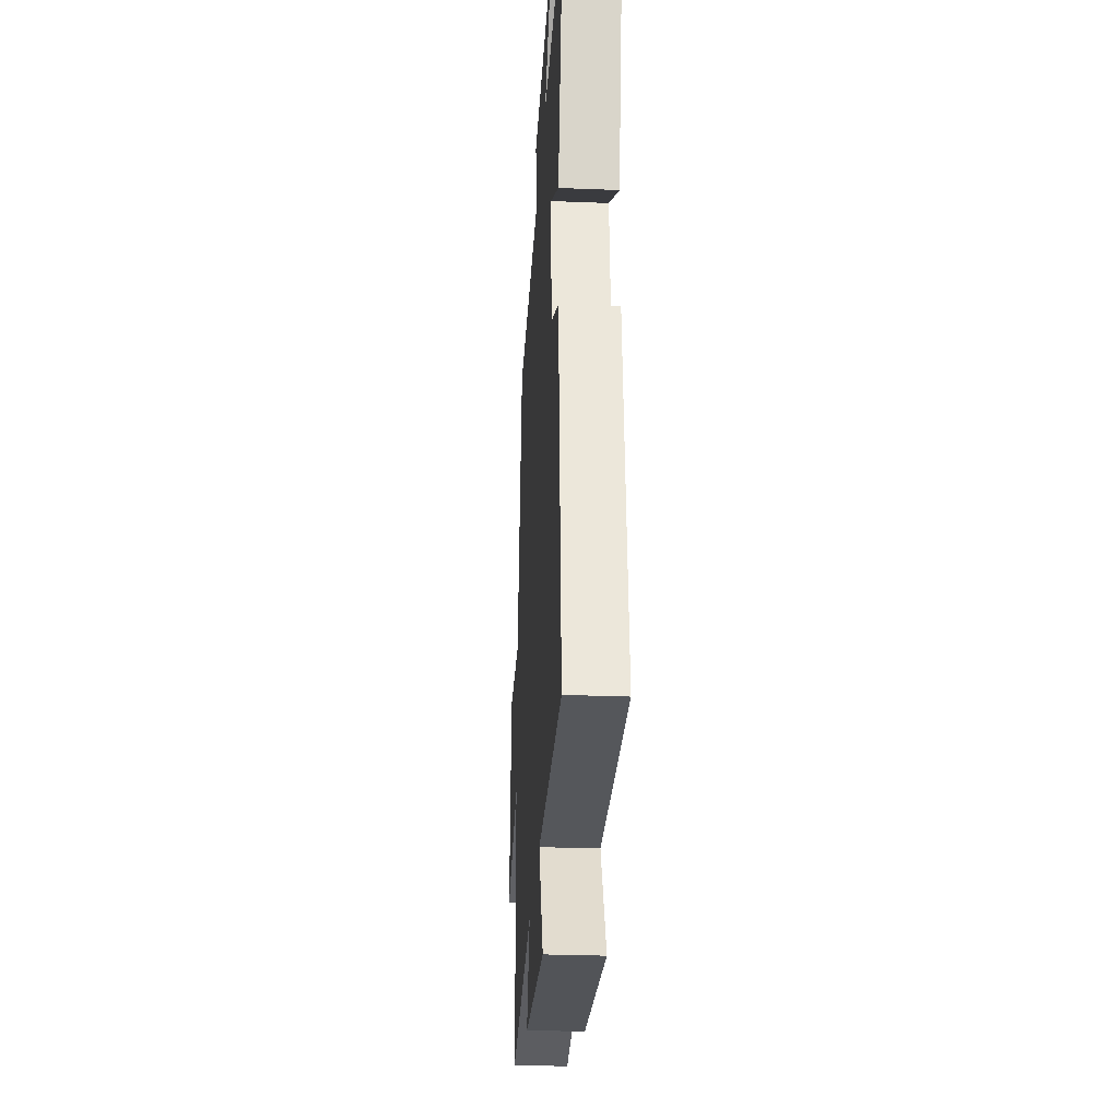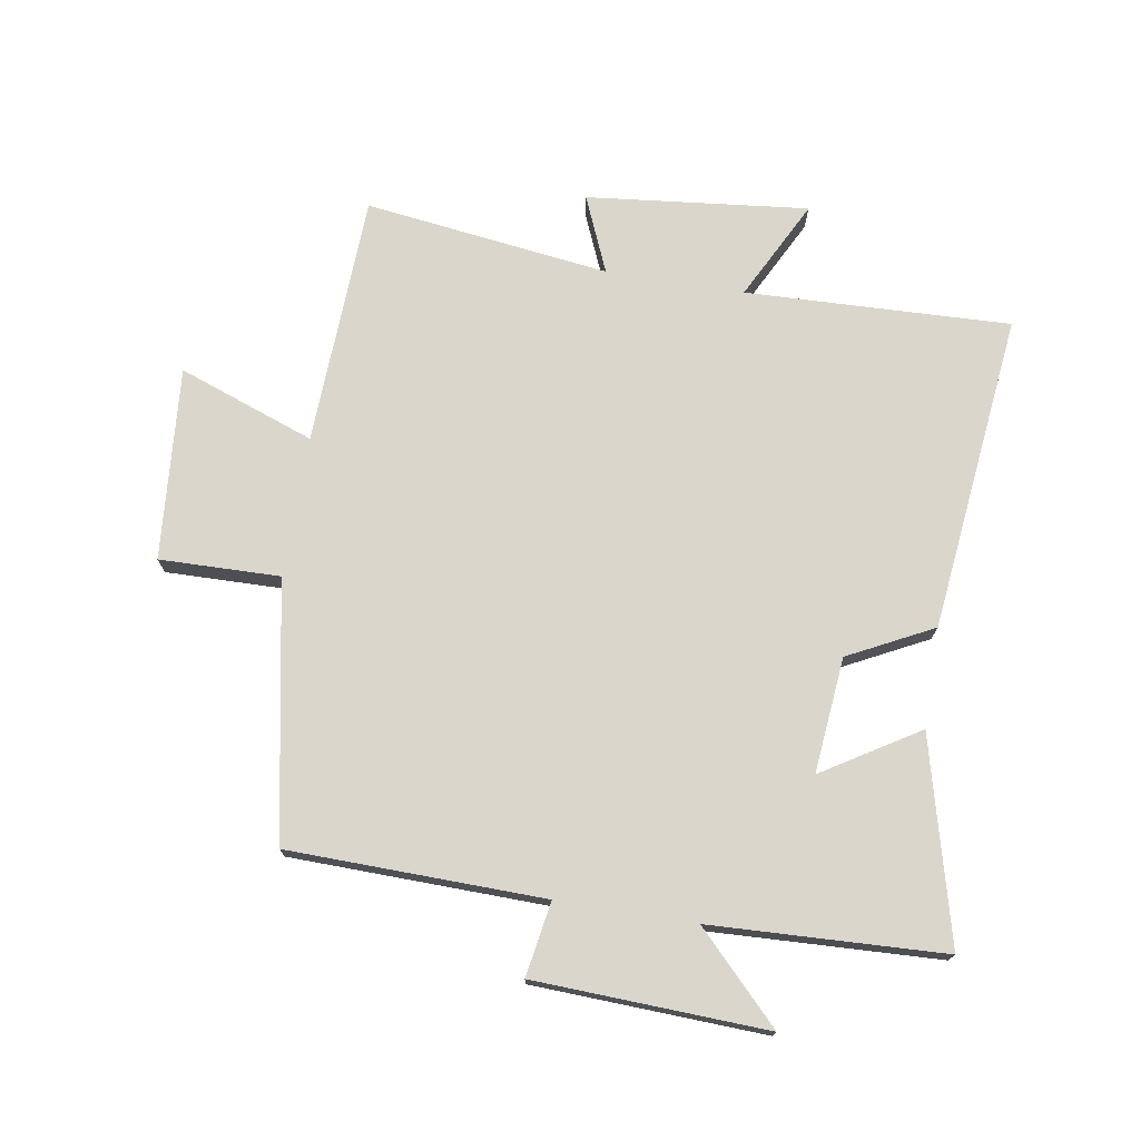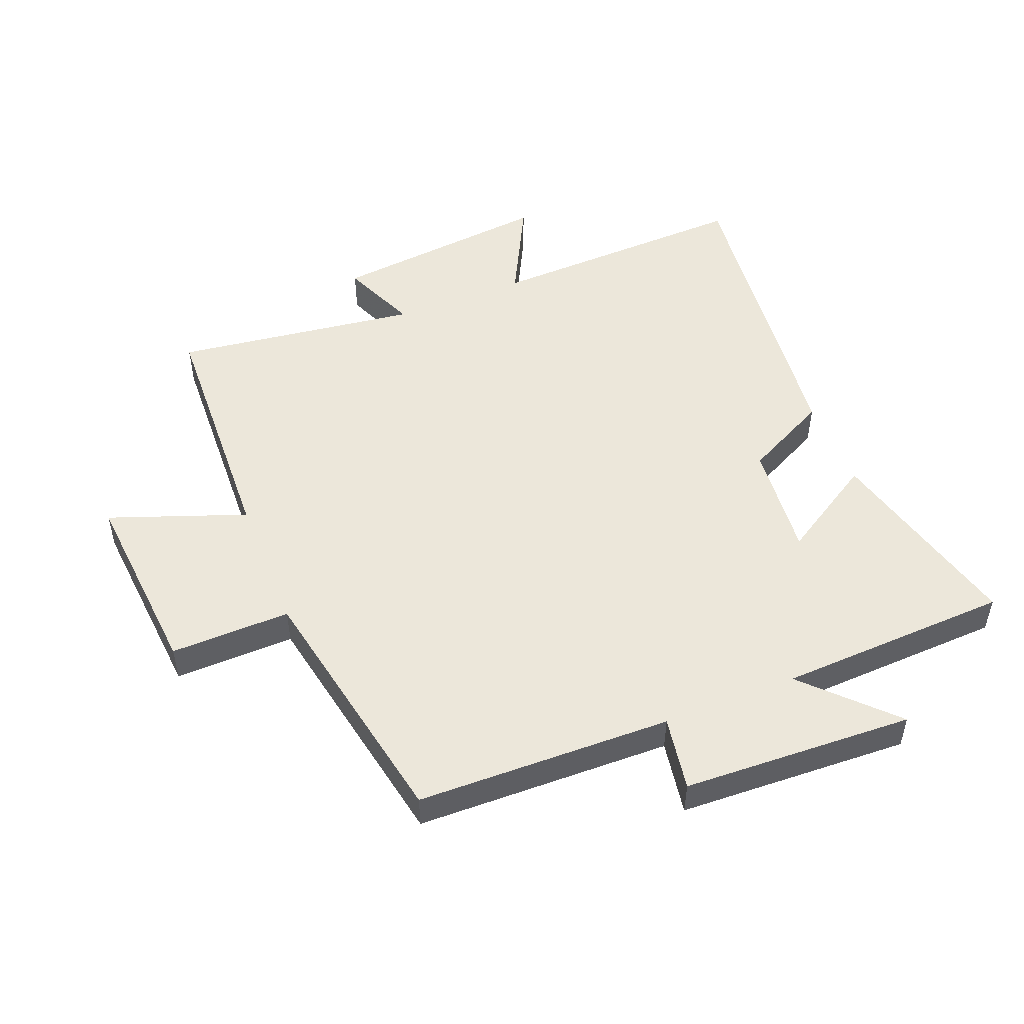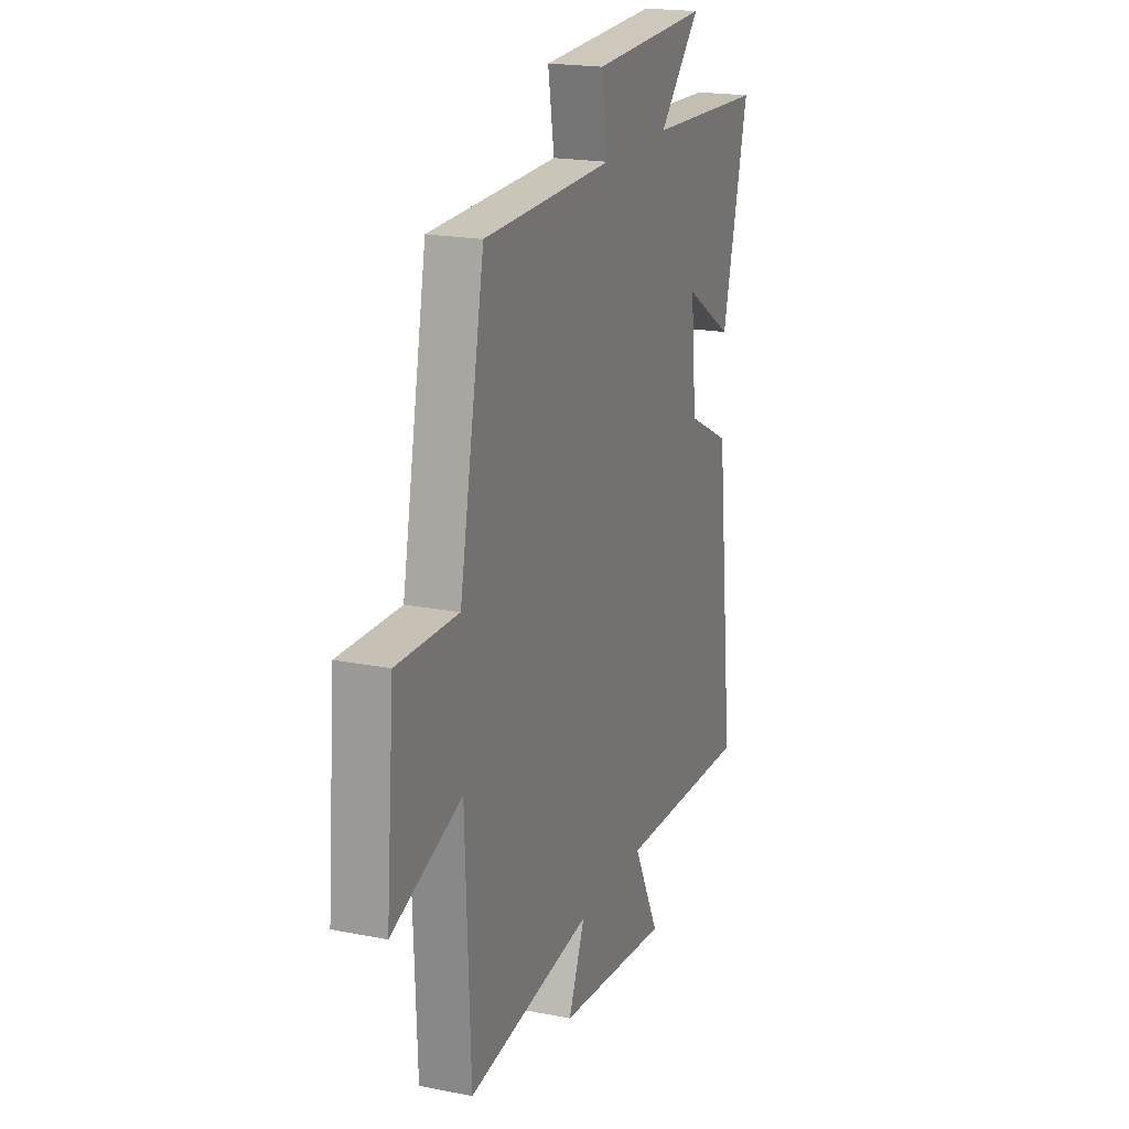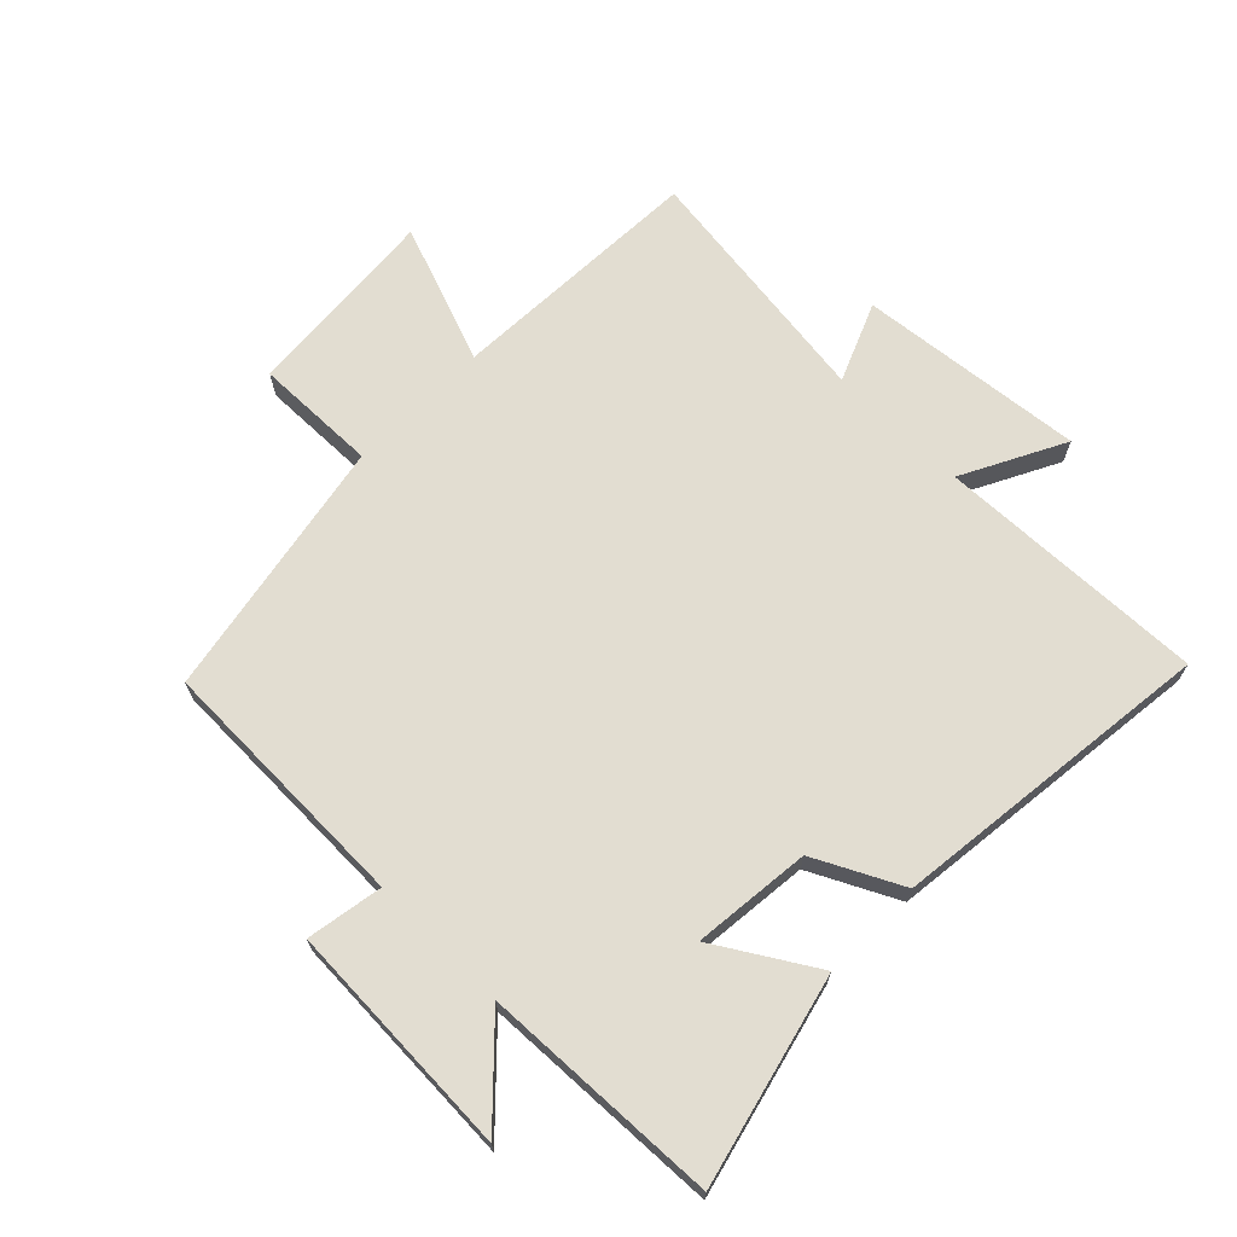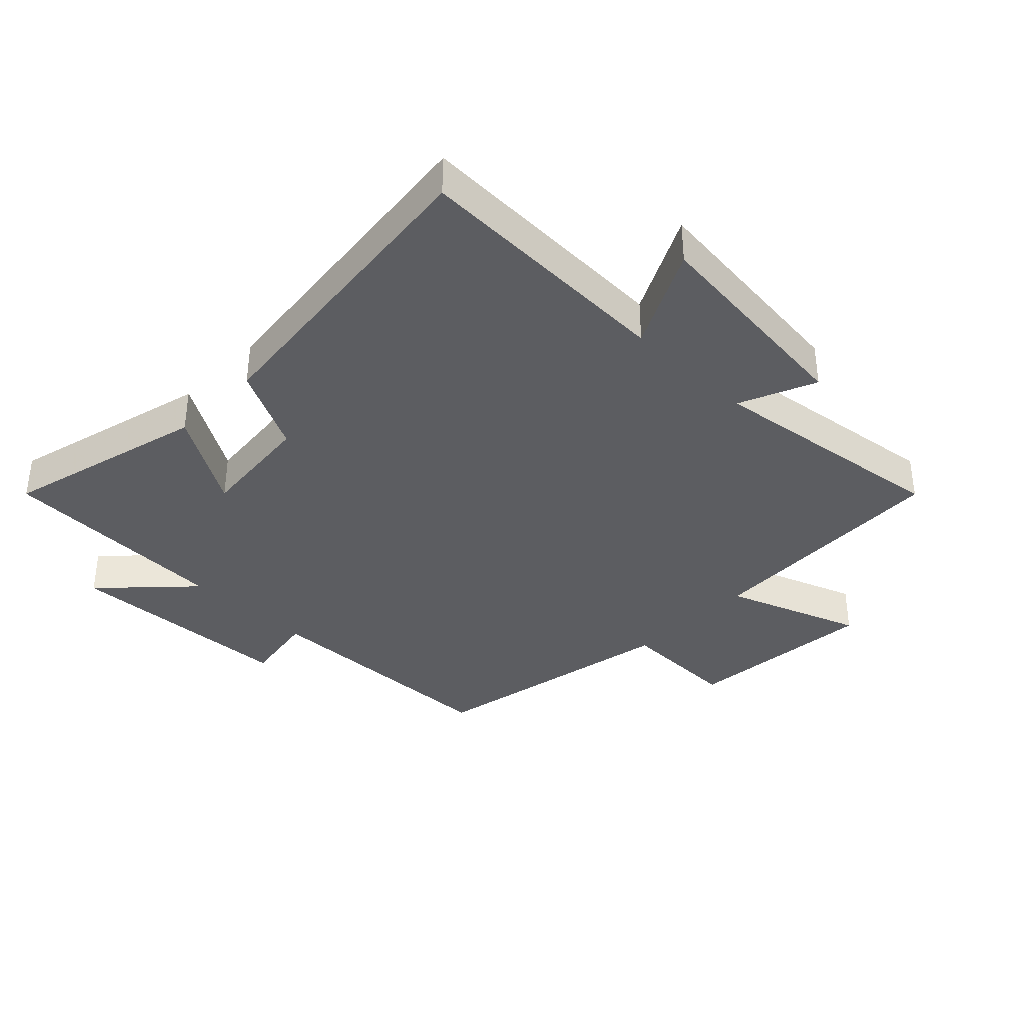
<metadata>
{"format":"obj","ext":"obj","renderer":"f3d","projection":"perspective","resolution":1024,"background":"white","views":[{"elev":-29.0,"azim":86.6,"up":"+Z"},{"elev":73.6,"azim":9.3,"up":"+Y"},{"elev":50.4,"azim":-21.7,"up":"+Y"},{"elev":19.6,"azim":-69.7,"up":"+Z"},{"elev":68.5,"azim":44.7,"up":"+Y"},{"elev":-36.7,"azim":135.8,"up":"+Y"}]}
</metadata>
<code>
v -0.421 0.07 0.491
v -0.011 0.07 0.5
v -0.031 0.07 0.62
v 0.341 0.07 0.636
v 0.209 0.07 0.5
v 0.583 0.07 0.484
v 0.5 0.07 0.157
v 0.346 0.07 0.252
v 0.364 0.07 0.066
v 0.5 0.07 -0.003
v 0.557 0.07 -0.515
v 0.132 0.07 -0.5
v 0.214 0.07 -0.661
v -0.142 0.07 -0.623
v -0.09 0.07 -0.5
v -0.484 0.07 -0.552
v -0.5 0.07 -0.147
v -0.719 0.07 -0.227
v -0.693 0.07 0.083
v -0.5 0.07 0.079
v -0.421 0 0.491
v -0.011 0 0.5
v -0.031 0 0.62
v 0.341 0 0.636
v 0.209 0 0.5
v 0.583 0 0.484
v 0.5 0 0.157
v 0.346 0 0.252
v 0.364 0 0.066
v 0.5 0 -0.003
v 0.557 0 -0.515
v 0.132 0 -0.5
v 0.214 0 -0.661
v -0.142 0 -0.623
v -0.09 0 -0.5
v -0.484 0 -0.552
v -0.5 0 -0.147
v -0.719 0 -0.227
v -0.693 0 0.083
v -0.5 0 0.079
f 17 18 19 20
f 15 16 17 20
f 15 20 1 2
f 12 13 14 15
f 12 15 2
f 9 10 11 12
f 8 9 12 2
f 5 6 7 8
f 5 8 2 3
f 3 4 5
f 40 39 38 37
f 40 37 36 35
f 22 21 40 35
f 35 34 33 32
f 22 35 32
f 32 31 30 29
f 22 32 29 28
f 28 27 26 25
f 23 22 28 25
f 25 24 23
f 1 21 22 2
f 2 22 23 3
f 3 23 24 4
f 4 24 25 5
f 5 25 26 6
f 6 26 27 7
f 7 27 28 8
f 8 28 29 9
f 9 29 30 10
f 10 30 31 11
f 11 31 32 12
f 12 32 33 13
f 13 33 34 14
f 14 34 35 15
f 15 35 36 16
f 16 36 37 17
f 17 37 38 18
f 18 38 39 19
f 19 39 40 20
f 20 40 21 1

</code>
